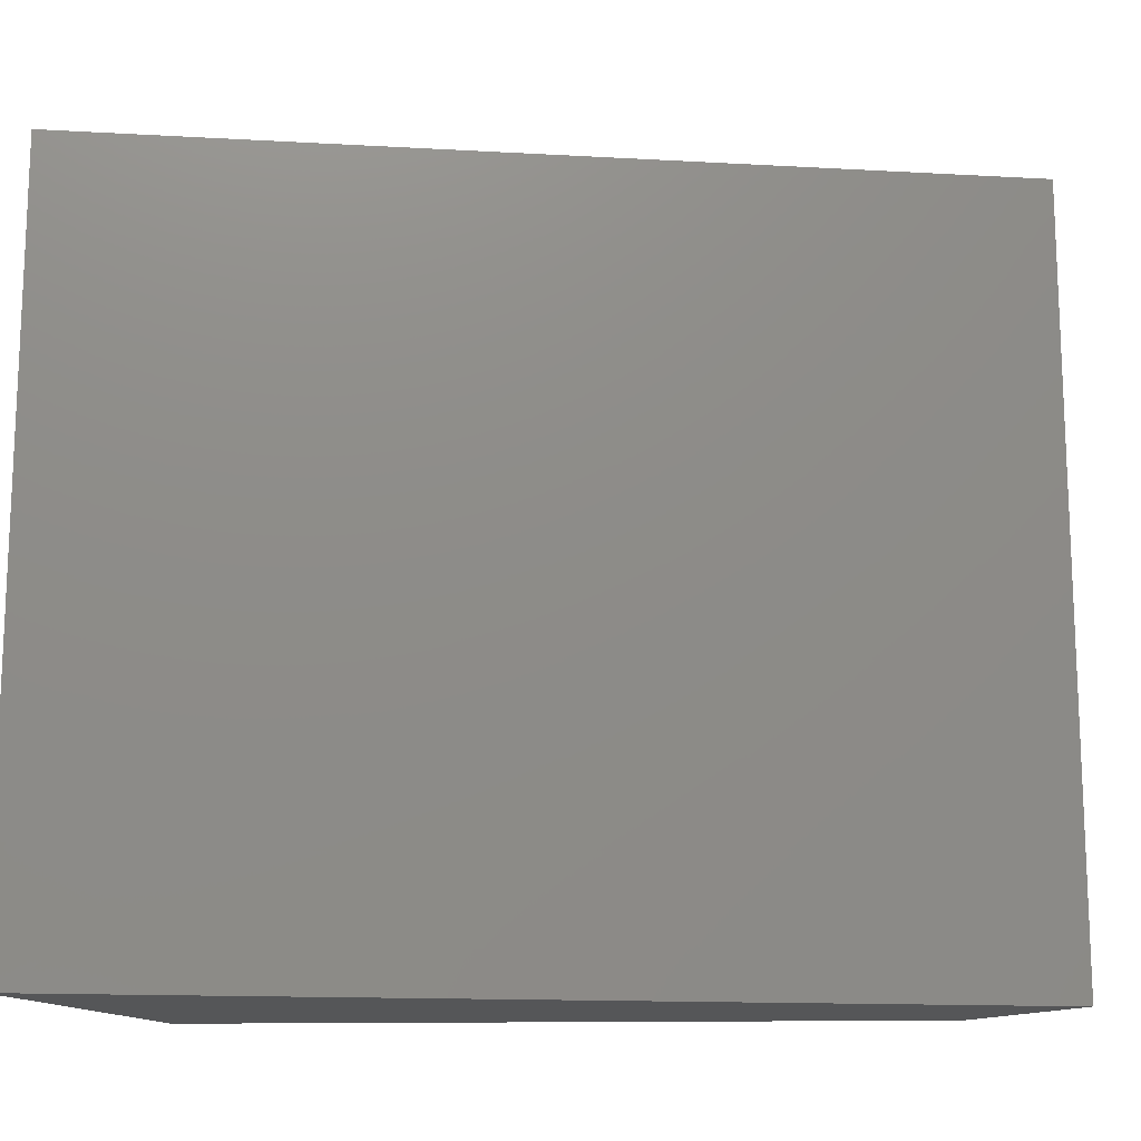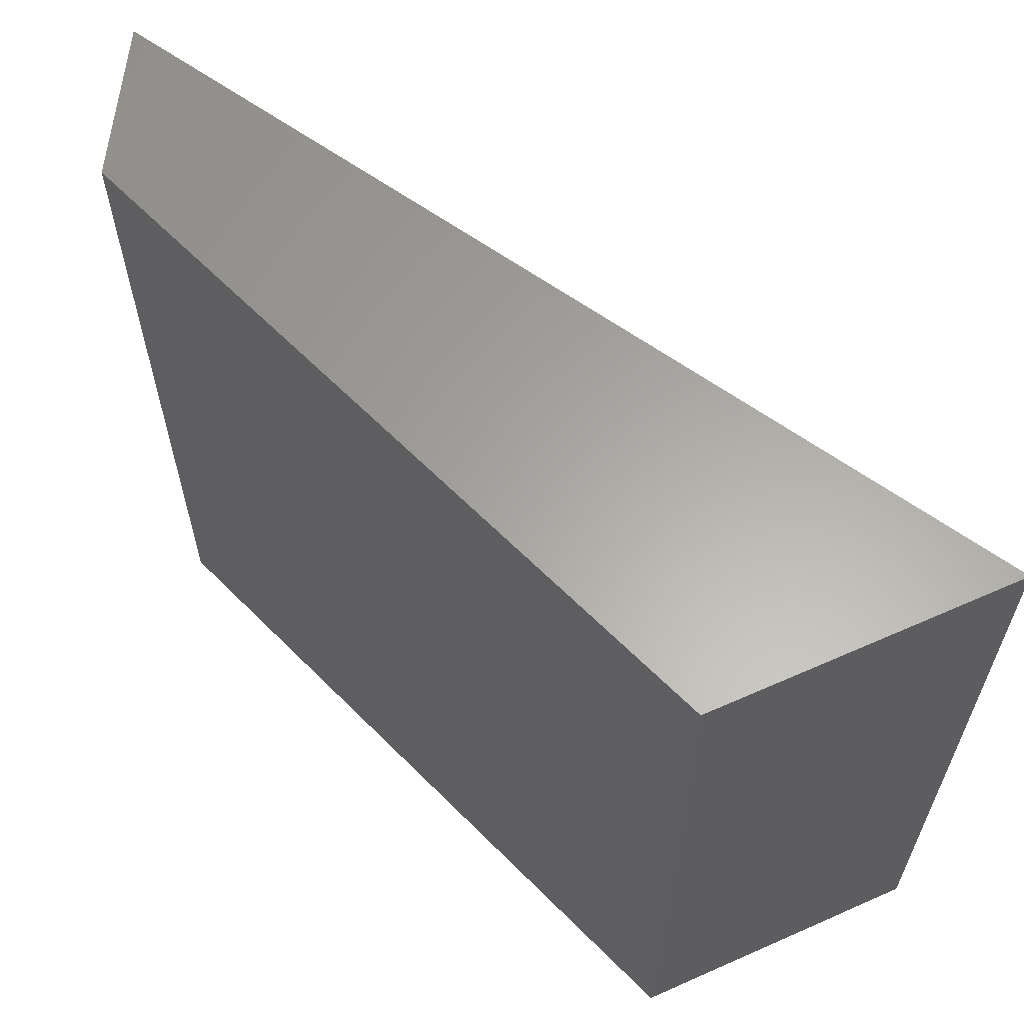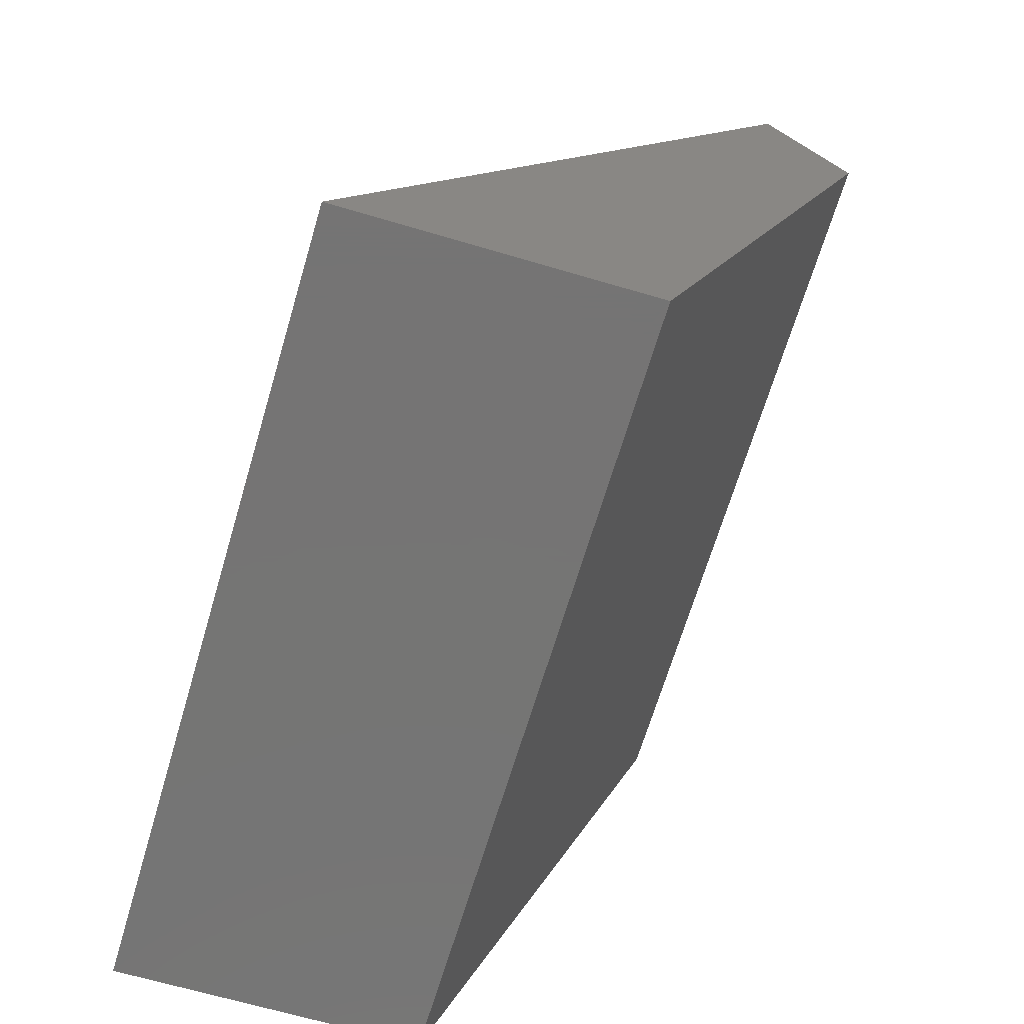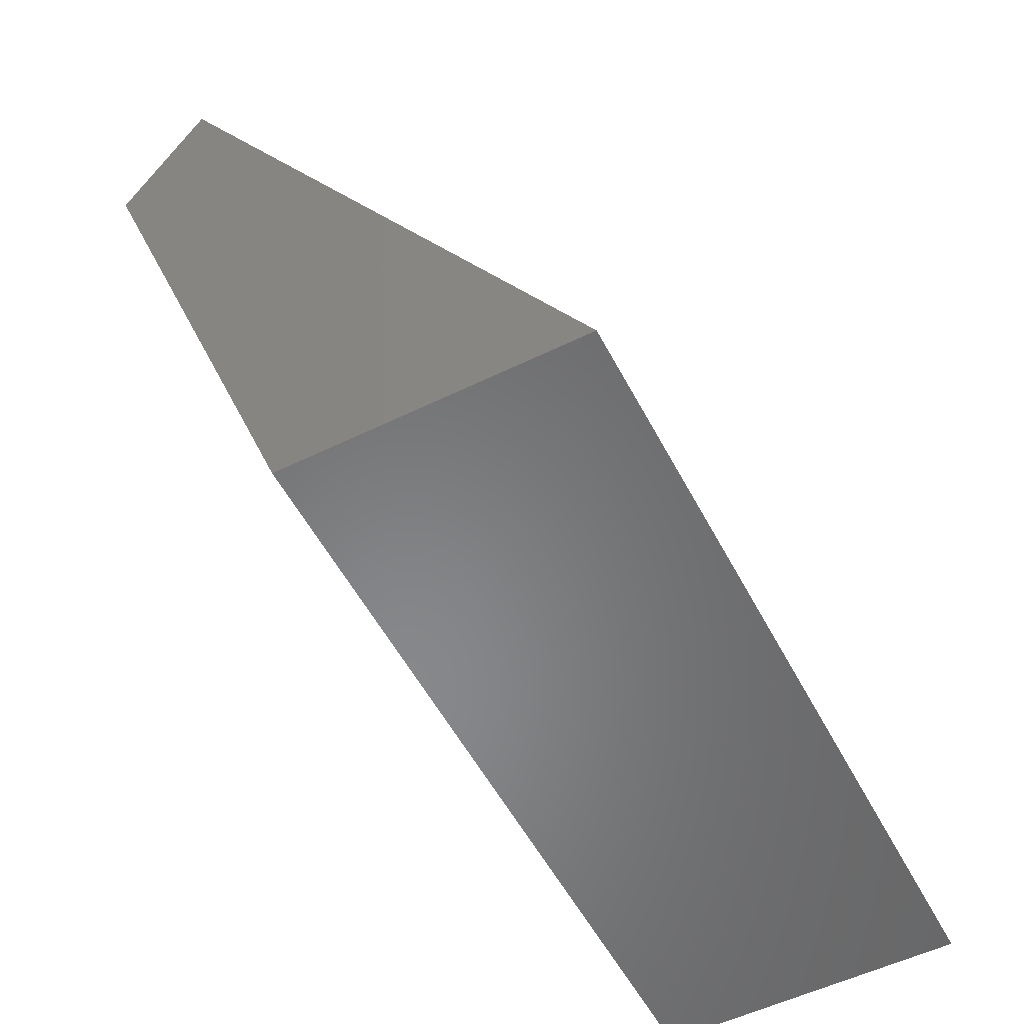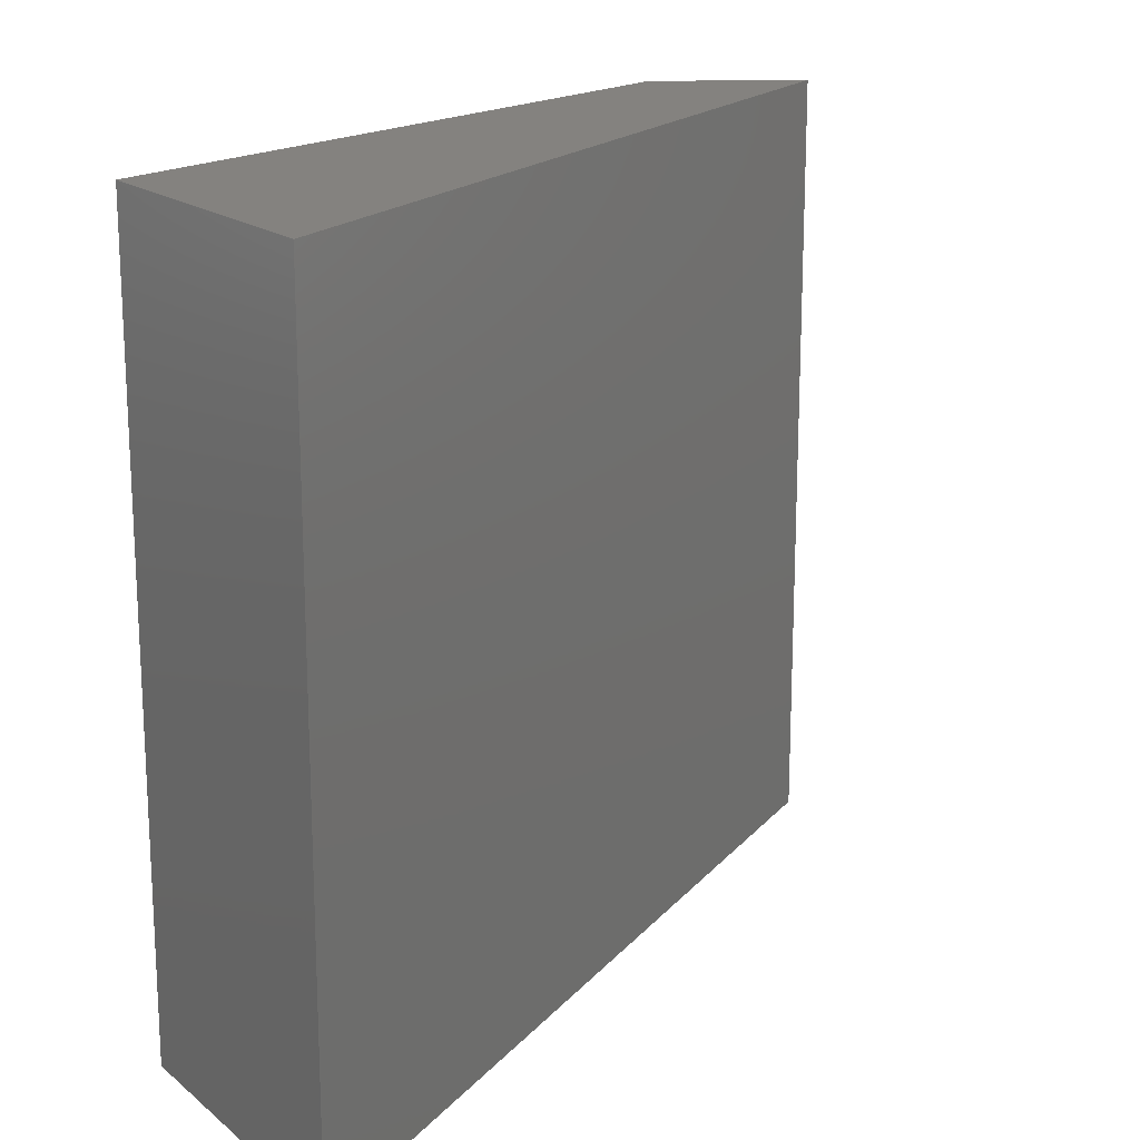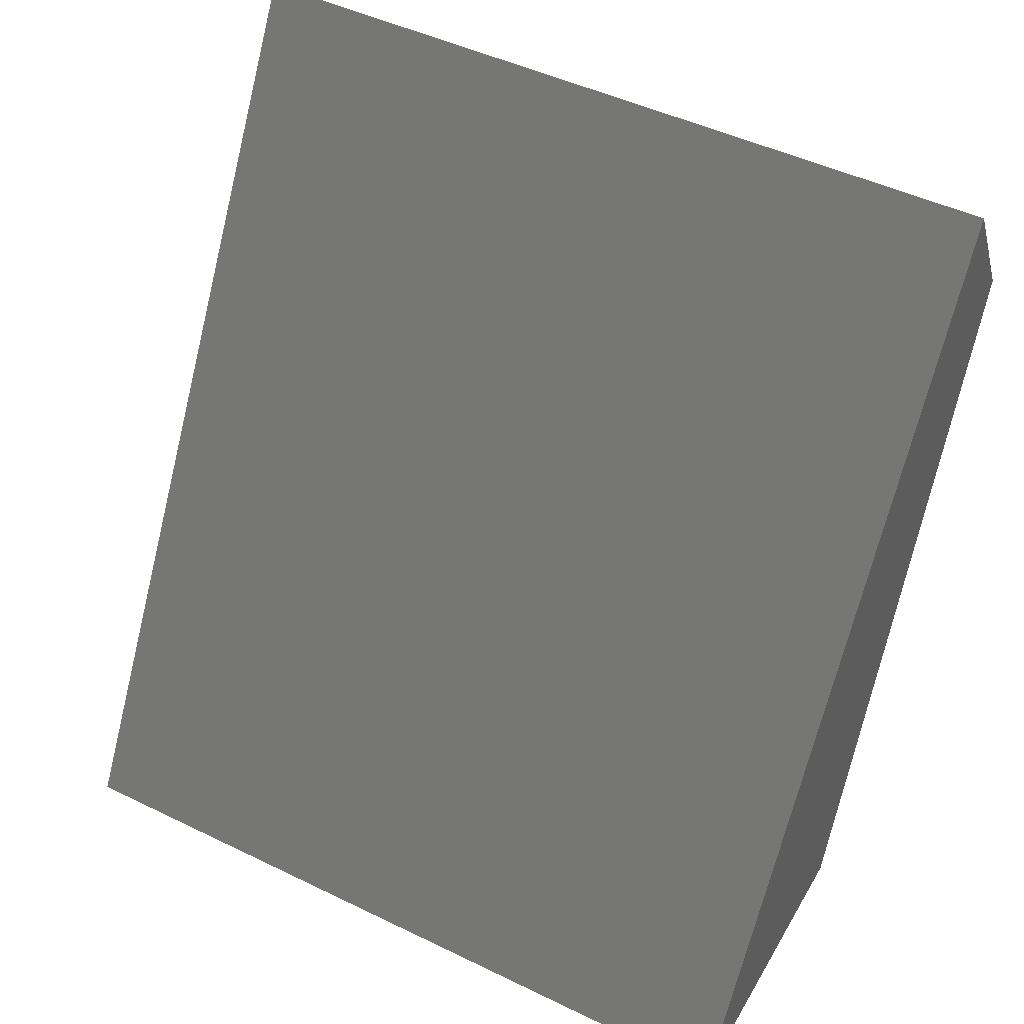
<metadata>
{"format":"stl","ext":"stl","renderer":"f3d","projection":"perspective","resolution":1024,"background":"white","views":[{"elev":-14.8,"azim":112.9,"up":"+Z"},{"elev":62.3,"azim":-24.2,"up":"+Z"},{"elev":-66.9,"azim":163.5,"up":"+Y"},{"elev":-54.4,"azim":27.4,"up":"+Y"},{"elev":17.7,"azim":56.7,"up":"+Z"},{"elev":46.9,"azim":118.9,"up":"+Y"}]}
</metadata>
<code>
# stl→obj: 8 verts, 12 faces
v 0.3157 0.5394 0.6094
v 0.5156 0 0.6094
v 0.3789 0.6474 0.6094
v 0.75 0 0.6094
v 0.3157 0.5394 0
v 0.3789 0.6474 0
v 0.5156 0 0
v 0.75 0 0
f 1 2 3
f 3 2 4
f 5 6 7
f 7 6 8
f 3 6 1
f 1 6 5
f 2 7 4
f 4 7 8
f 1 5 2
f 2 5 7
f 4 8 3
f 3 8 6

</code>
